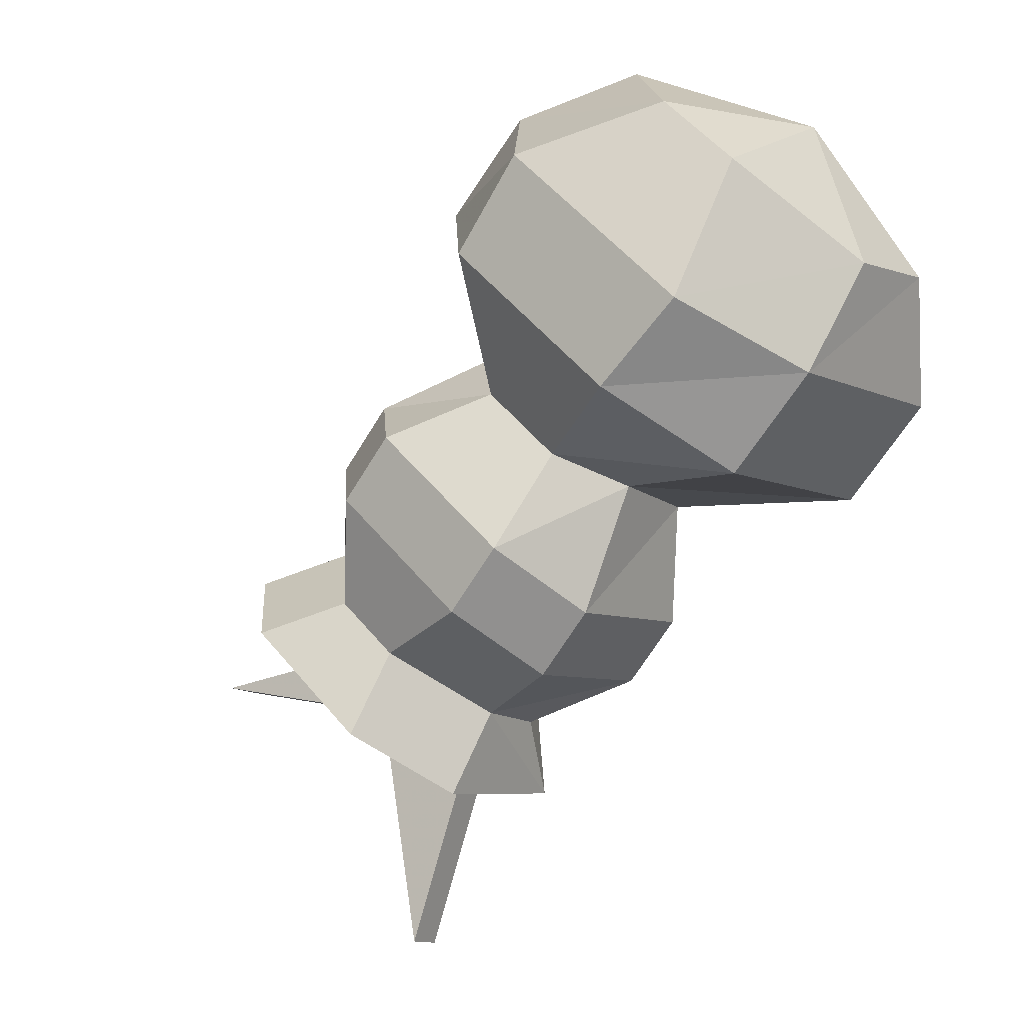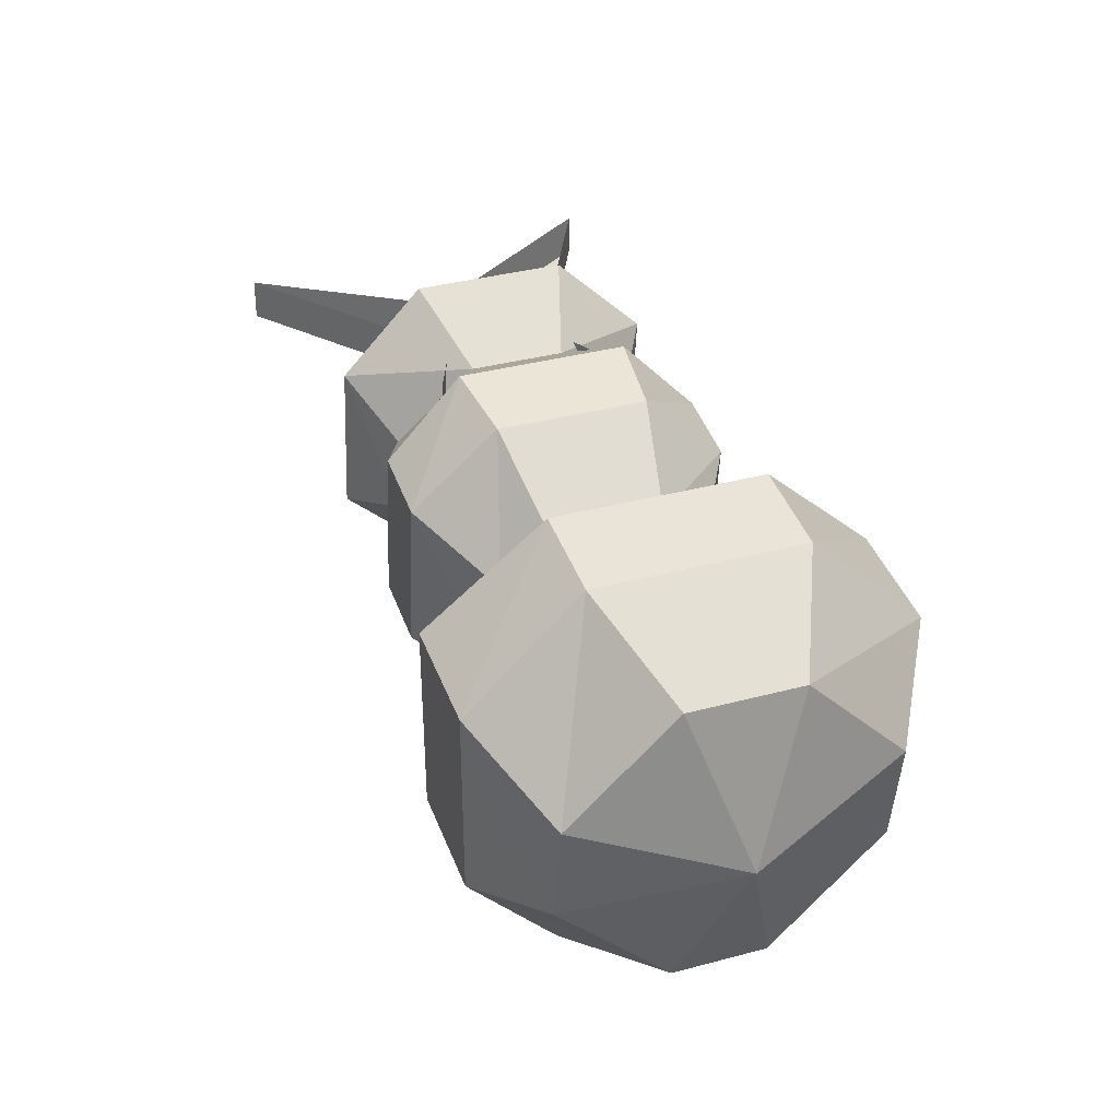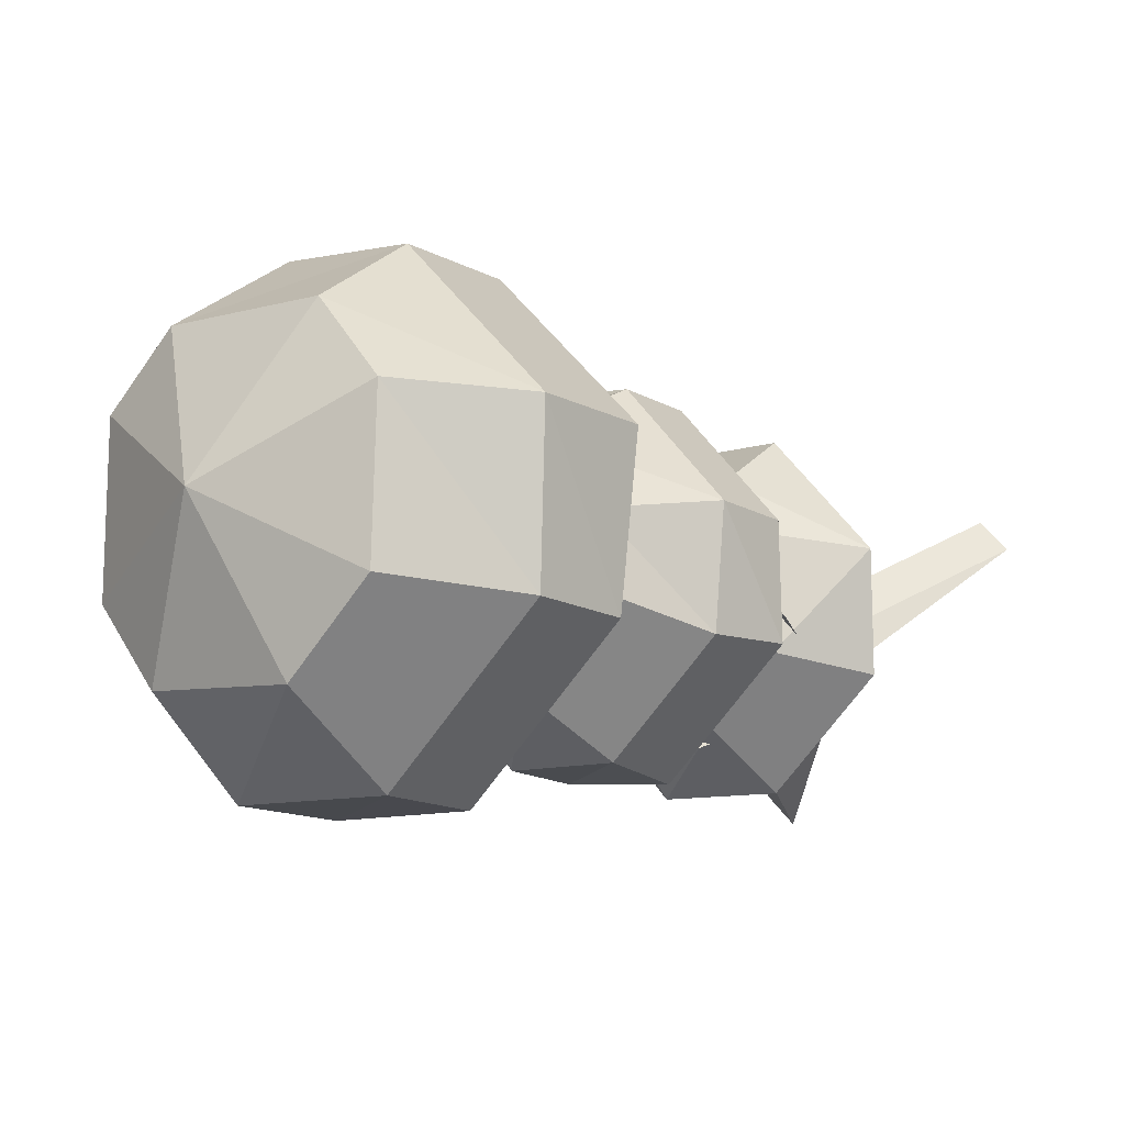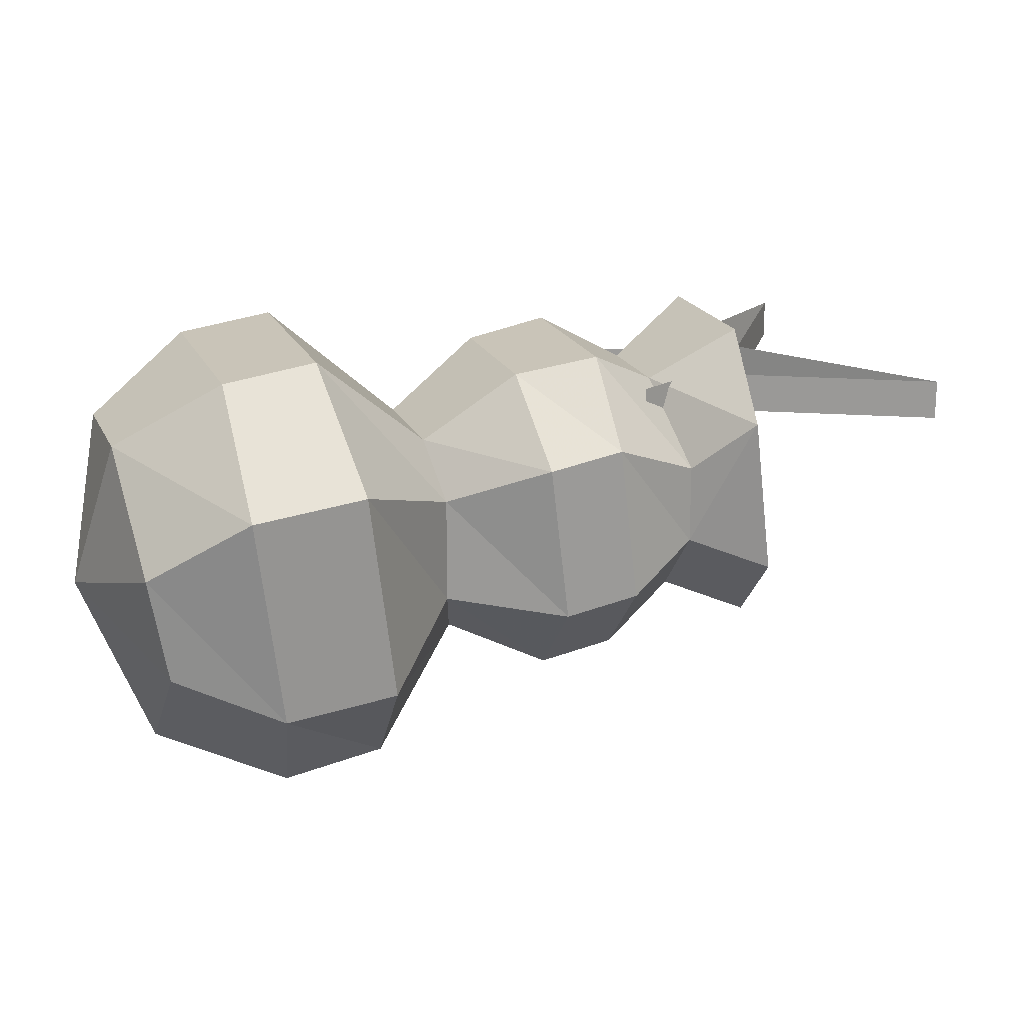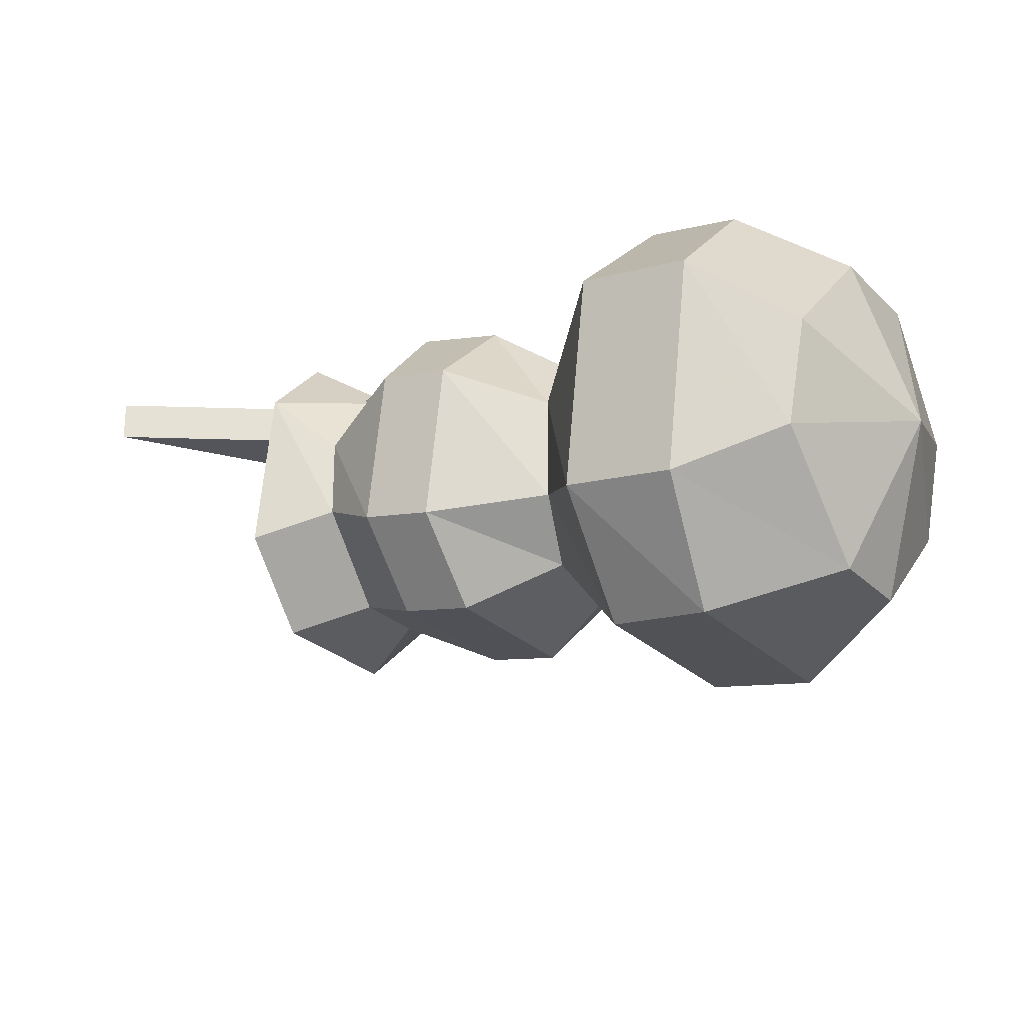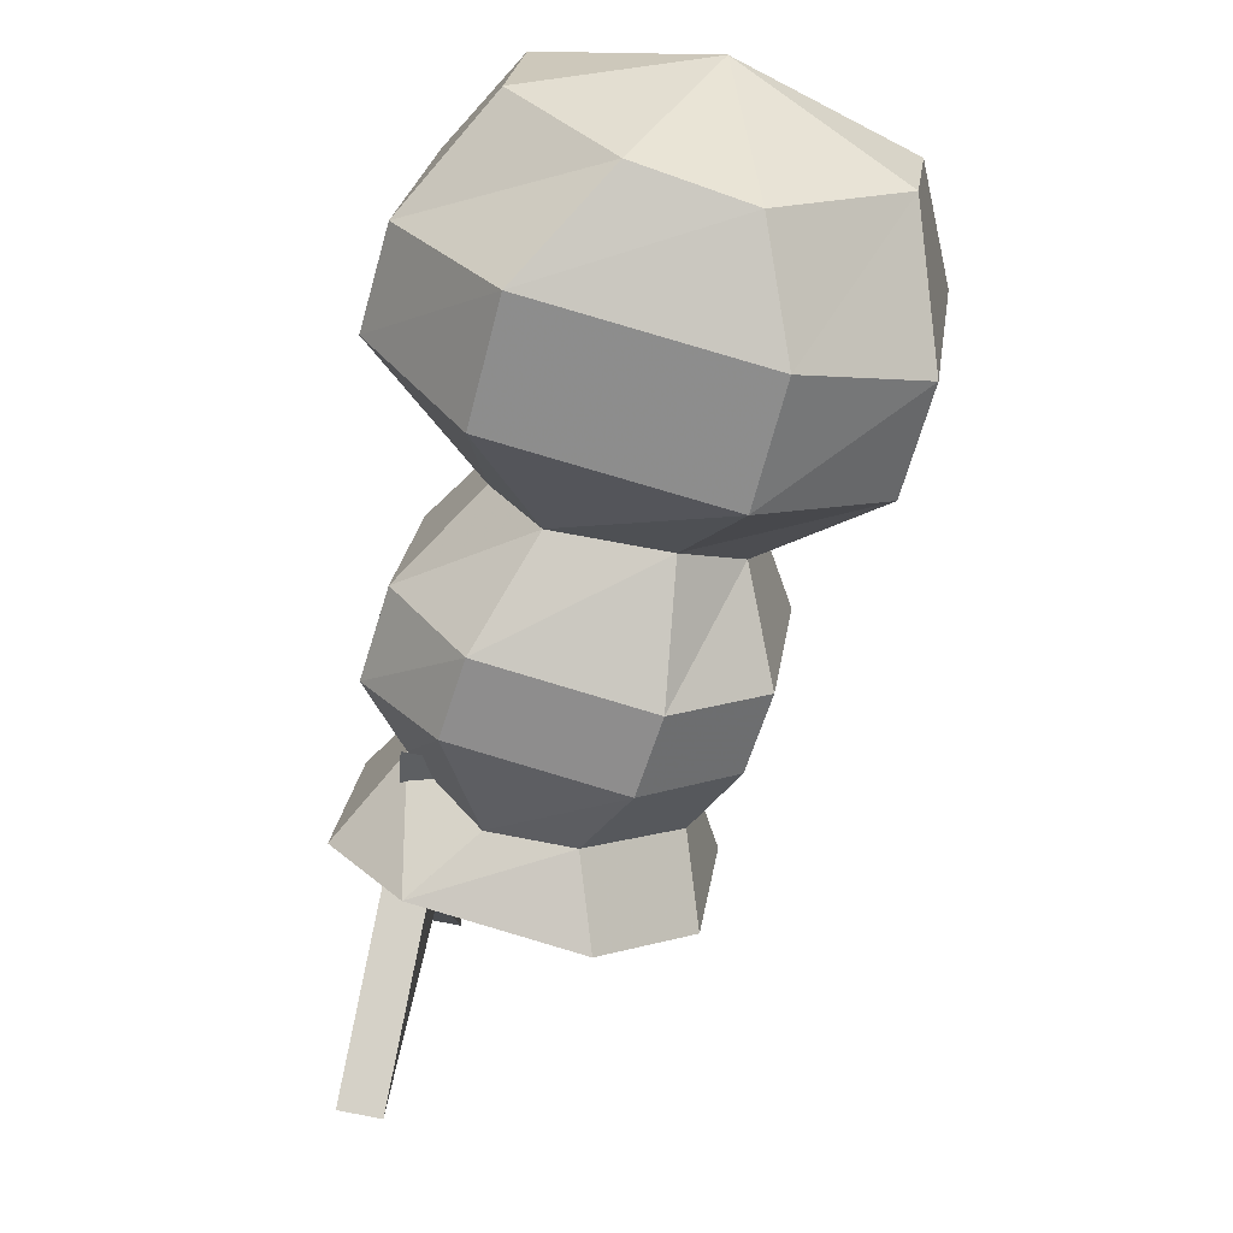
<metadata>
{"format":"obj","ext":"obj","renderer":"f3d","projection":"perspective","resolution":1024,"background":"white","views":[{"elev":-12.1,"azim":29.5,"up":"+Z"},{"elev":34.3,"azim":24.9,"up":"+Y"},{"elev":52.7,"azim":144.7,"up":"+Z"},{"elev":19.6,"azim":116.0,"up":"+Y"},{"elev":-25.0,"azim":-12.1,"up":"+Y"},{"elev":69.5,"azim":-79.0,"up":"+Z"}]}
</metadata>
<code>
v 0.1562 -0.1406 0.1562
v 0.0625 -0.1719 0.1953
v 0.1094 -0.2344 0.1484
v 0.1484 -0.2344 0.1094
v 0.1953 -0.1719 0.0625
v 0.2031 -0.1094 0.07031
v 0.1641 -0.04688 0.1172
v 0.1172 -0.04688 0.1641
v 0.07031 -0.1094 0.2031
v 0.007812 -0.07031 0.1875
v 0 -0.1953 0.1719
v 0.03125 -0.2578 0.125
v 0.125 -0.2578 0.03125
v 0.1719 -0.1953 0
v 0.1875 -0.07031 0.007812
v 0.1406 -0.007812 0.05469
v 0.05469 -0.007812 0.1406
v 0.01562 0 0.1016
v -0.03906 -0.0625 0.1406
v -0.04688 -0.1875 0.125
v -0.007812 -0.25 0.07812
v 0.07812 -0.25 -0.007812
v 0.125 -0.1875 -0.04688
v 0.1406 -0.0625 -0.03906
v 0.1016 0 0.01562
v 0.03125 -0.0625 -0.01562
v -0.01562 -0.0625 0.03125
v -0.03906 -0.09375 0.04688
v -0.03906 -0.1562 0.04688
v -0.02344 -0.1875 0.01562
v 0.01562 -0.1875 -0.02344
v 0.04688 -0.1562 -0.03906
v 0.04688 -0.09375 -0.03906
v 0.03125 -0.07031 -0.1016
v 0 -0.02344 -0.0625
v -0.0625 -0.02344 0
v -0.1016 -0.07031 0.03125
v -0.1094 -0.1641 0.02344
v -0.07812 -0.2109 -0.007812
v -0.007812 -0.2109 -0.07812
v 0.02344 -0.1641 -0.1094
v -0.007812 -0.1562 -0.1406
v 0 -0.0625 -0.1328
v -0.03125 -0.01562 -0.1016
v -0.1016 -0.01562 -0.03125
v -0.1328 -0.0625 0
v -0.1406 -0.1562 -0.007812
v -0.1094 -0.2031 -0.03906
v -0.03906 -0.2031 -0.1094
v -0.09375 -0.1797 -0.125
v -0.05469 -0.1328 -0.1562
v -0.05469 -0.08594 -0.1562
v -0.07812 -0.03906 -0.1172
v -0.1172 -0.03906 -0.07812
v -0.1562 -0.08594 -0.05469
v -0.1562 -0.1328 -0.05469
v -0.125 -0.1797 -0.09375
v -0.1719 -0.1953 -0.1094
v -0.1094 -0.1953 -0.1719
v -0.07031 -0.1484 -0.2031
v -0.0625 -0.05469 -0.1953
v -0.1016 -0.007812 -0.1641
v -0.1641 -0.007812 -0.1016
v -0.1953 -0.05469 -0.0625
v -0.2031 -0.1484 -0.07031
v -0.1562 -0.1719 -0.125
v -0.125 -0.1719 -0.1562
v -0.08594 -0.125 -0.1875
v -0.08594 -0.07812 -0.1875
v -0.1172 -0.03125 -0.1484
v -0.1484 -0.03125 -0.1172
v -0.1875 -0.07812 -0.08594
v -0.1875 -0.125 -0.08594
v -0.1172 -0.08594 -0.1016
v -0.1719 -0.0625 -0.1406
v -0.1016 -0.0625 -0.1406
v -0.05469 -0.0625 -0.125
v -0.05469 -0.03906 -0.125
v -0.1016 -0.03906 -0.1406
v -0.1484 -0.0625 -0.2812
v -0.1484 -0.03906 -0.2812
v -0.1719 -0.03906 -0.1406
v -0.2891 -0.0625 -0.1172
v -0.2891 -0.03906 -0.1172
v -0.1406 -0.0625 -0.09375
v -0.1406 -0.03906 -0.09375
v -0.125 -0.0625 -0.05469
v -0.125 -0.03906 -0.05469
f 1 2 3
f 1 3 4
f 1 4 5
f 1 5 6
f 1 6 7
f 1 7 8
f 1 8 9
f 1 9 2
f 2 9 10
f 2 10 11
f 2 11 3
f 3 11 12
f 3 12 4
f 4 12 13
f 4 13 5
f 5 13 14
f 5 14 6
f 6 14 15
f 6 15 7
f 7 15 16
f 7 16 8
f 8 16 17
f 8 17 9
f 9 17 10
f 10 17 18
f 10 18 19
f 10 19 11
f 11 19 20
f 11 20 12
f 12 20 21
f 12 21 13
f 13 21 22
f 13 22 14
f 14 22 23
f 14 23 15
f 15 23 24
f 15 24 16
f 16 24 25
f 16 25 17
f 17 25 18
f 18 25 26
f 18 26 27
f 18 27 19
f 19 27 28
f 19 28 20
f 20 28 29
f 20 29 21
f 21 29 30
f 21 30 22
f 22 30 31
f 22 31 23
f 23 31 32
f 23 32 24
f 24 32 33
f 24 33 25
f 25 33 26
f 26 33 34
f 26 34 35
f 26 35 27
f 27 35 36
f 27 36 28
f 28 36 37
f 28 37 29
f 29 37 38
f 29 38 30
f 30 38 39
f 30 39 31
f 31 39 40
f 31 40 32
f 32 40 41
f 32 41 33
f 33 41 34
f 34 41 42
f 34 42 43
f 34 43 35
f 35 43 44
f 35 44 36
f 36 44 45
f 36 45 37
f 37 45 46
f 37 46 38
f 38 46 47
f 38 47 39
f 39 47 48
f 39 48 40
f 40 48 49
f 40 49 41
f 41 49 42
f 42 49 50
f 42 50 51
f 42 51 43
f 43 51 52
f 43 52 44
f 44 52 53
f 44 53 45
f 45 53 54
f 45 54 46
f 46 54 55
f 46 55 47
f 47 55 56
f 47 56 48
f 48 56 57
f 48 57 49
f 49 57 50
f 50 57 58
f 50 58 59
f 50 59 51
f 50 51 60
f 50 60 59
f 50 59 57
f 51 52 61
f 51 61 60
f 51 60 52
f 52 60 61
f 52 61 53
f 52 53 62
f 52 62 61
f 61 62 53
f 53 62 54
f 53 54 63
f 53 63 62
f 62 63 54
f 54 63 55
f 54 55 64
f 54 64 63
f 63 64 55
f 55 64 56
f 55 56 65
f 55 65 64
f 64 65 56
f 56 65 57
f 56 57 58
f 56 58 65
f 65 58 57
f 58 65 66
f 58 66 59
f 59 66 67
f 59 67 60
f 59 60 51
f 67 68 60
f 60 68 61
f 61 68 69
f 61 69 70
f 61 70 62
f 62 70 63
f 63 70 71
f 63 71 64
f 64 71 72
f 64 72 65
f 65 72 73
f 65 73 66
f 59 58 57
f 50 57 51
f 51 57 52
f 57 56 55
f 57 55 54
f 57 54 53
f 57 53 52
f 74 75 76
f 74 76 77
f 77 76 78
f 78 76 79
f 86 85 87
f 86 87 88
f 85 75 74
f 85 74 87
f 79 76 80
f 79 80 81
f 81 80 75
f 81 75 82
f 82 75 83
f 82 83 84
f 84 83 85
f 84 85 86
f 80 76 75
f 75 85 83

</code>
